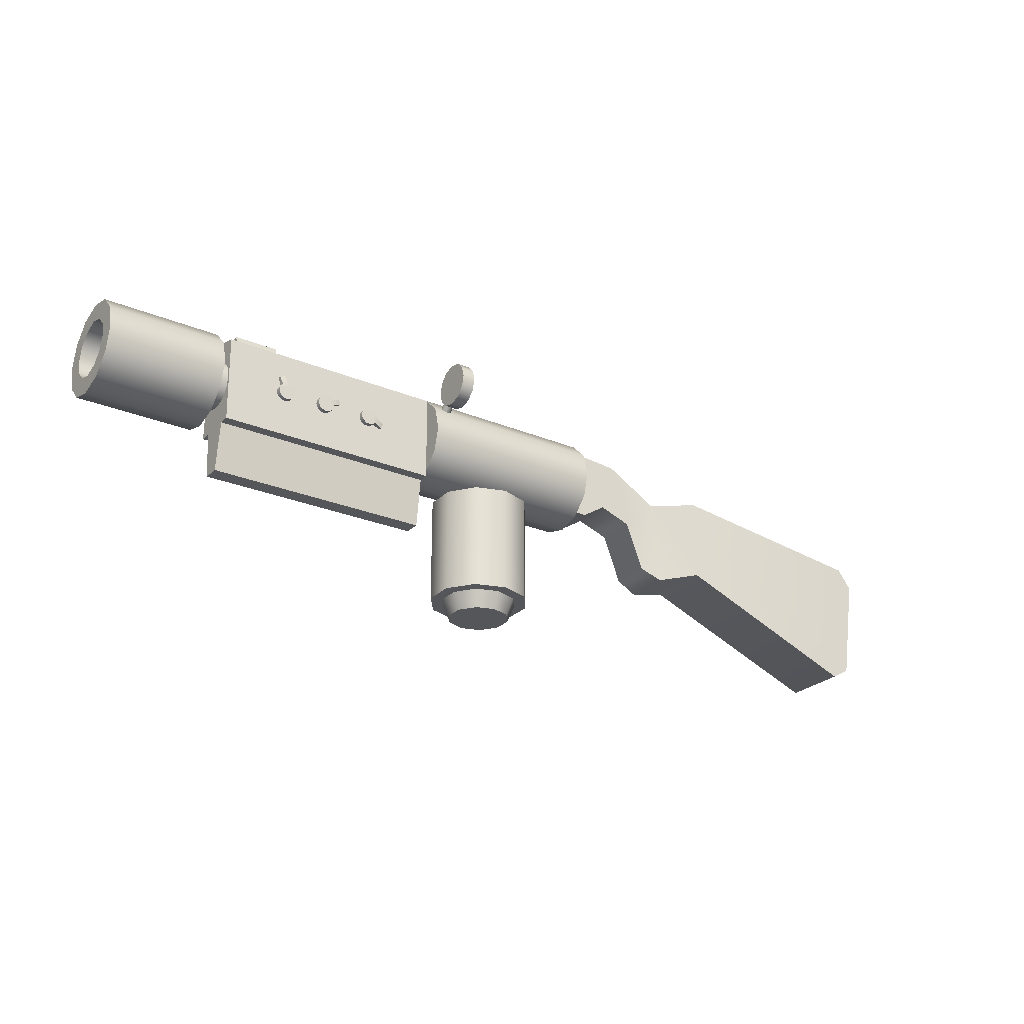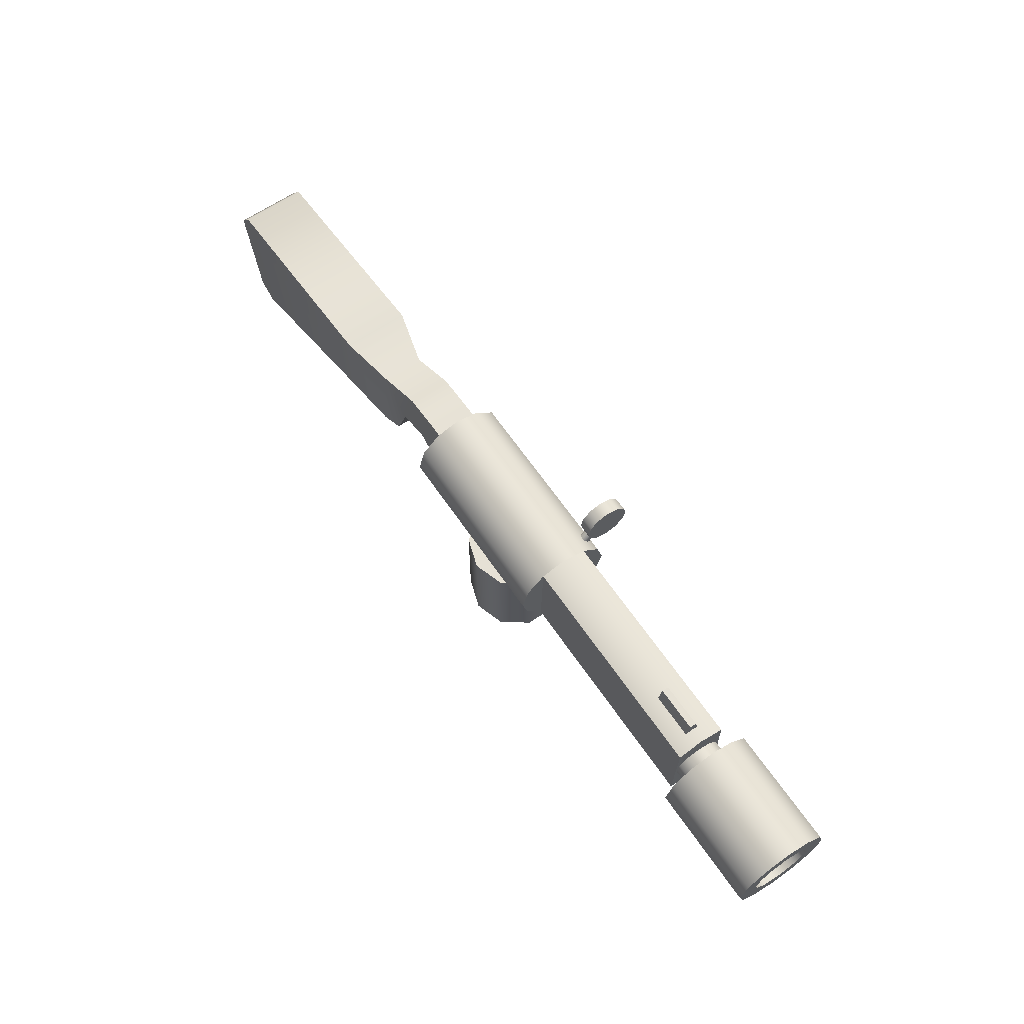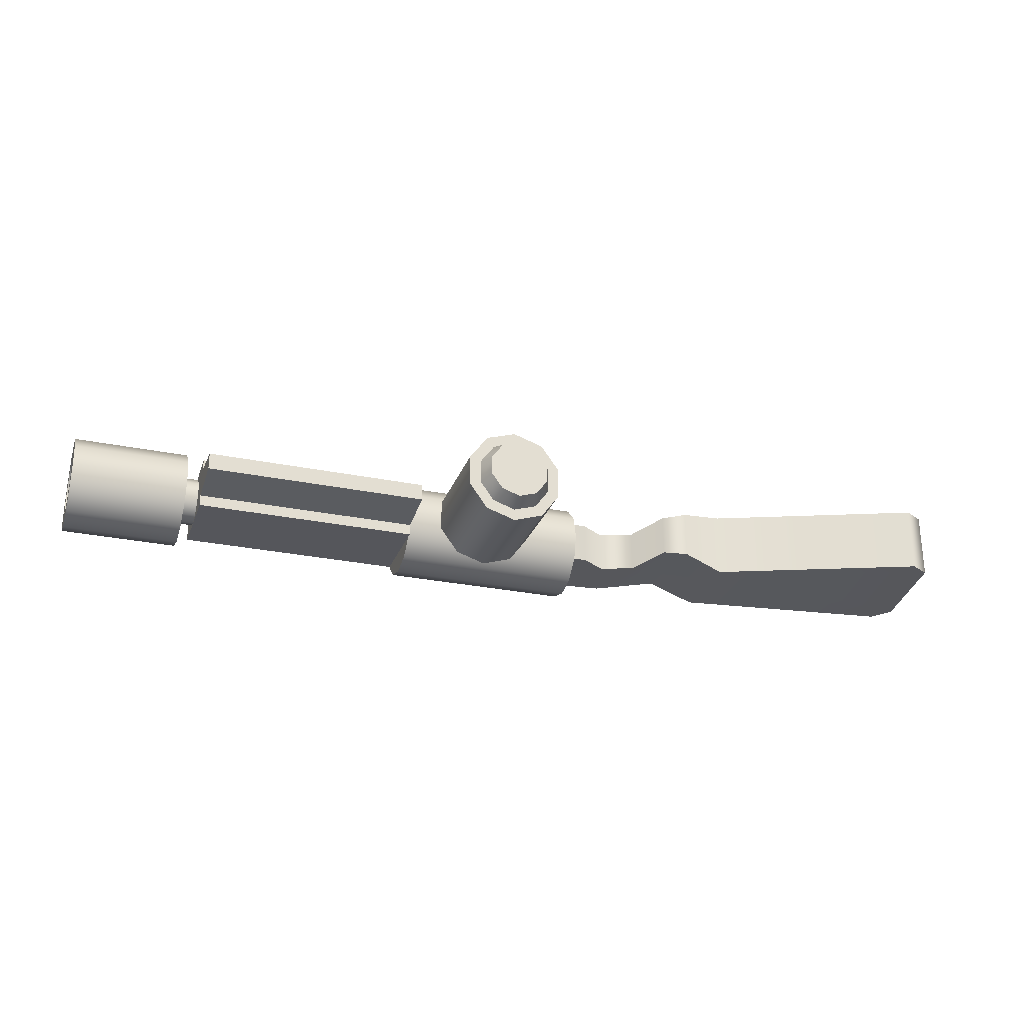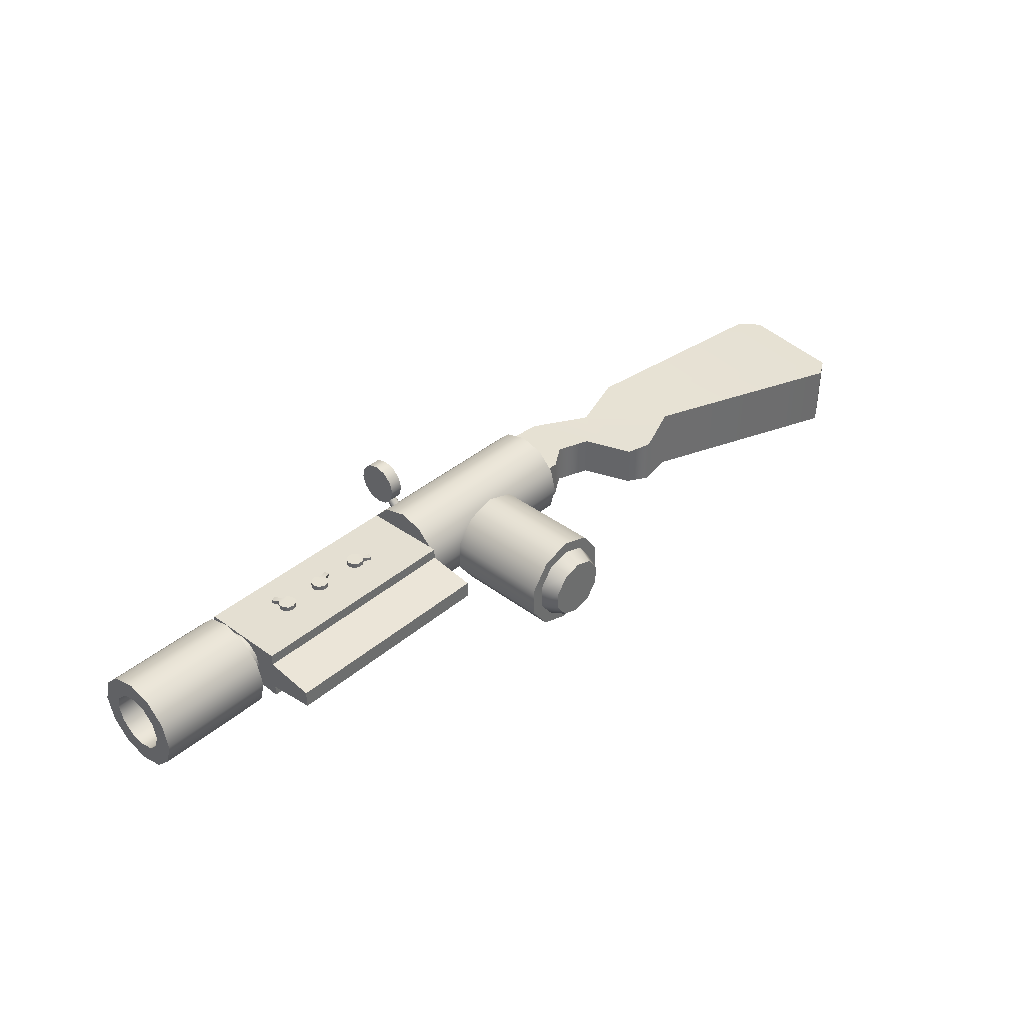
<metadata>
{"format":"obj","ext":"obj","renderer":"f3d","projection":"perspective","resolution":1024,"background":"white","views":[{"elev":-25.7,"azim":-33.6,"up":"+Y"},{"elev":64.5,"azim":-124.4,"up":"+Y"},{"elev":-27.1,"azim":-17.8,"up":"+Z"},{"elev":38.6,"azim":-46.7,"up":"+Z"}]}
</metadata>
<code>
o Cube.014
v 4.831 6.744 0.05415
v 5.605 6.935 0.1557
v 5.605 7.199 0.1542
v 5.605 6.935 0.01111
v 5.605 7.199 0.009613
v 5.65 6.955 0.009613
v 5.65 7.199 0.009613
v 6.31 6.955 0.009613
v 6.31 7.199 0.009613
v 6.507 6.968 0.1542
v 6.31 7.199 0.1542
v 6.507 6.968 0.009613
v 6.628 7.078 0.009613
v 5.65 7.199 0.1542
v 5.65 6.955 0.1542
v 6.31 6.955 0.1542
v 5.605 6.913 -0.007175
v 5.605 6.913 0.1744
v 5.605 7.22 0.1656
v 5.605 7.22 -0.00175
v 4.6 7.126 -0.0064
v 4.6 7.163 0.03092
v 4.6 7.163 0.1329
v 4.6 7.126 0.1702
v 4.779 7.117 0.009457
v 4.779 7.003 0.04008
v 4.779 7.033 0.009457
v 4.779 7.147 0.04008
v 4.831 7.22 -0.00175
v 4.831 7.22 0.1656
v 4.378 7.177 0.0819
v 4.831 6.913 0.1744
v 4.831 6.913 -0.007175
v 4.779 7.147 0.1237
v 4.779 7.075 -0.00175
v 4.779 7.159 0.0819
v 4.779 7.117 0.1544
v 4.378 6.973 0.0819
v 4.843 7.067 0.04146
v 4.843 7.067 0.1247
v 4.843 7.158 0.1238
v 4.843 7.158 0.04059
v 5.886 6.898 -0.09181
v 5.988 6.898 -0.05866
v 6.051 6.898 0.02814
v 6.051 6.898 0.1354
v 5.886 6.898 0.2554
v 5.784 6.898 0.2222
v 5.721 6.898 0.1354
v 5.721 6.898 0.02814
v 5.784 6.898 -0.05866
v 5.886 6.524 -0.09181
v 5.988 6.524 -0.05866
v 6.051 6.524 0.02814
v 6.051 6.524 0.1354
v 5.988 6.524 0.2222
v 5.886 6.524 0.2554
v 5.784 6.524 0.2222
v 5.721 6.524 0.1354
v 5.721 6.524 0.02814
v 5.784 6.524 -0.05866
v 5.886 6.464 -0.02522
v 5.949 6.464 -0.004781
v 5.964 6.524 -0.02522
v 5.988 6.464 0.04872
v 6.012 6.524 0.04091
v 5.988 6.464 0.1148
v 6.012 6.524 0.1227
v 5.949 6.464 0.1683
v 5.964 6.524 0.1888
v 5.886 6.464 0.1888
v 5.886 6.524 0.214
v 5.823 6.464 0.1683
v 5.808 6.524 0.1888
v 5.784 6.464 0.1148
v 5.76 6.524 0.1227
v 5.784 6.464 0.04872
v 5.76 6.524 0.04091
v 5.823 6.464 -0.004781
v 5.808 6.524 -0.02522
v 5.886 6.524 -0.05047
v 5.818 6.898 0.05962
v 5.818 6.898 0.1039
v 5.886 6.898 0.1535
v 5.844 6.898 0.1398
v 5.954 6.898 0.1039
v 5.954 6.898 0.05962
v 5.886 6.898 0.01006
v 5.928 6.898 0.02376
v 6.805 7.112 -0.03276
v 6.805 6.814 -0.03276
v 6.805 7.112 0.1966
v 6.805 6.814 0.1966
v 4.378 6.908 0.0819
v 4.378 7.242 0.0819
v 4.779 6.991 -0.06299
v 4.779 6.93 -0.00175
v 4.779 6.908 0.0819
v 4.779 6.93 0.1656
v 4.779 6.991 0.2268
v 4.779 7.075 0.2492
v 4.779 7.159 0.2268
v 4.779 7.242 0.0819
v 4.779 7.159 -0.06299
v 4.779 7.075 -0.0854
v 4.779 7.22 -0.00175
v 4.779 7.22 0.1656
v 5.605 6.913 0.03128
v 4.831 6.913 0.03128
v 5.605 6.744 0.05415
v 6.256 7.075 -0.0854
v 5.605 7.075 -0.0854
v 6.256 7.159 -0.06299
v 5.605 7.159 -0.06299
v 6.256 7.22 -0.00175
v 6.256 7.242 0.0819
v 5.605 7.242 0.0819
v 6.256 7.22 0.1656
v 6.256 7.159 0.2268
v 5.605 7.159 0.2268
v 6.256 7.075 0.2492
v 5.605 7.075 0.2492
v 6.256 6.991 0.2268
v 5.605 6.991 0.2268
v 6.256 6.93 0.1656
v 5.605 6.93 0.1656
v 6.256 6.908 0.0819
v 5.605 6.908 0.0819
v 6.256 6.93 -0.00175
v 5.605 6.93 -0.00175
v 6.256 6.991 -0.06299
v 5.605 6.991 -0.06299
v 4.831 7.242 0.08171
v 5.605 7.242 0.08171
v 5.988 6.898 0.2222
v 4.6 7.177 0.0819
v 4.6 7.075 -0.02006
v 4.6 7.024 -0.0064
v 4.6 6.987 0.03092
v 4.6 6.973 0.0819
v 4.6 6.987 0.1329
v 4.6 7.024 0.1702
v 4.6 7.075 0.1839
v 4.779 6.991 0.0819
v 4.779 7.003 0.1237
v 4.779 7.033 0.1544
v 4.779 7.075 0.1656
v 5.007 7.159 0.0819
v 5.007 7.147 0.04008
v 5.007 7.033 0.1544
v 5.007 7.075 0.1656
v 5.007 6.991 0.0819
v 5.007 7.003 0.1237
v 5.007 7.033 0.009457
v 5.007 7.003 0.04008
v 5.007 7.117 0.009457
v 5.007 7.075 -0.00175
v 5.007 7.117 0.1544
v 5.007 7.147 0.1237
v 6.394 7.009 0.009613
v 6.394 7.009 0.1542
v 6.441 7.188 0.1542
v 6.441 7.188 0.009613
v 7.559 7.018 -0.03276
v 7.611 6.949 -0.03276
v 7.554 6.58 -0.03276
v 7.487 6.542 -0.03276
v 7.611 6.949 0.1966
v 7.559 7.018 0.1966
v 7.487 6.542 0.1966
v 7.554 6.58 0.1966
v 6.57 6.8 0.1542
v 6.649 6.767 0.165
v 6.628 7.078 0.1542
v 6.649 6.767 -0.001164
v 6.57 6.8 0.009613
v 5.637 7.24 0.2075
v 5.683 7.24 0.2266
v 5.637 7.201 0.2179
v 5.683 7.21 0.2345
v 5.637 7.172 0.2465
v 5.683 7.189 0.256
v 5.637 7.162 0.2854
v 5.683 7.181 0.2854
v 5.637 7.172 0.3244
v 5.683 7.189 0.3148
v 5.637 7.201 0.3529
v 5.683 7.21 0.3363
v 5.637 7.24 0.3633
v 5.683 7.24 0.3442
v 5.637 7.279 0.3529
v 5.683 7.269 0.3363
v 5.637 7.307 0.3244
v 5.683 7.291 0.3148
v 5.637 7.318 0.2854
v 5.683 7.299 0.2854
v 5.637 7.307 0.2465
v 5.683 7.291 0.256
v 5.637 7.279 0.2179
v 5.683 7.269 0.2345
v 5.683 7.201 0.2179
v 5.683 7.24 0.2075
v 5.683 7.172 0.2465
v 5.683 7.162 0.2854
v 5.683 7.172 0.3244
v 5.683 7.201 0.3529
v 5.683 7.24 0.3633
v 5.683 7.279 0.3529
v 5.683 7.307 0.3244
v 5.683 7.318 0.2854
v 5.683 7.307 0.2465
v 5.683 7.279 0.2179
v 5.667 7.21 0.2345
v 5.667 7.24 0.2266
v 5.667 7.189 0.256
v 5.667 7.181 0.2854
v 5.667 7.189 0.3148
v 5.667 7.21 0.3363
v 5.667 7.24 0.3442
v 5.667 7.269 0.3363
v 5.667 7.291 0.3148
v 5.667 7.299 0.2854
v 5.667 7.291 0.256
v 5.667 7.269 0.2345
v 5.659 7.134 0.1337
v 5.659 7.212 0.2296
v 5.672 7.131 0.1363
v 5.669 7.21 0.2317
v 5.679 7.123 0.143
v 5.675 7.204 0.2373
v 5.679 7.114 0.1514
v 5.675 7.196 0.2441
v 5.672 7.106 0.1582
v 5.669 7.189 0.2497
v 5.659 7.103 0.1608
v 5.659 7.187 0.2518
v 5.647 7.106 0.1582
v 5.649 7.189 0.2497
v 5.64 7.114 0.1514
v 5.643 7.196 0.2441
v 5.64 7.123 0.143
v 5.643 7.204 0.2373
v 5.647 7.131 0.1363
v 5.649 7.21 0.2317
v 4.881 7.204 0.1142
v 4.881 7.283 0.09214
v 4.881 7.204 0.04783
v 4.881 7.283 0.06984
v 5.032 7.204 0.1142
v 5.032 7.283 0.09214
v 5.032 7.204 0.04783
v 5.032 7.283 0.06984
v 5.041 7.104 0.1682
v 5.041 7.104 0.1869
v 5.059 7.098 0.1682
v 5.059 7.098 0.1869
v 5.07 7.083 0.1682
v 5.07 7.083 0.1869
v 5.07 7.064 0.1682
v 5.07 7.064 0.1869
v 5.059 7.048 0.1682
v 5.059 7.048 0.1869
v 5.041 7.043 0.1682
v 5.041 7.043 0.1869
v 5.023 7.048 0.1682
v 5.023 7.048 0.1869
v 5.012 7.064 0.1682
v 5.012 7.064 0.1869
v 5.012 7.083 0.1682
v 5.012 7.083 0.1869
v 5.023 7.098 0.1682
v 5.023 7.098 0.1869
v 5.032 7.133 0.1682
v 5.032 7.132 0.1798
v 5.014 7.126 0.1798
v 5.014 7.127 0.1682
v 5.223 7.077 0.1682
v 5.223 7.077 0.1869
v 5.219 7.058 0.1682
v 5.219 7.058 0.1869
v 5.205 7.045 0.1682
v 5.205 7.045 0.1869
v 5.186 7.043 0.1682
v 5.186 7.043 0.1869
v 5.17 7.053 0.1682
v 5.17 7.053 0.1869
v 5.162 7.07 0.1682
v 5.162 7.07 0.1869
v 5.166 7.088 0.1682
v 5.166 7.088 0.1869
v 5.18 7.101 0.1682
v 5.18 7.101 0.1869
v 5.199 7.103 0.1682
v 5.199 7.103 0.1869
v 5.215 7.094 0.1682
v 5.215 7.094 0.1869
v 5.251 7.089 0.1682
v 5.25 7.089 0.1798
v 5.242 7.106 0.1798
v 5.243 7.106 0.1682
v 5.386 7.054 0.1682
v 5.386 7.054 0.1869
v 5.37 7.044 0.1682
v 5.37 7.044 0.1869
v 5.351 7.045 0.1682
v 5.351 7.045 0.1869
v 5.336 7.056 0.1682
v 5.336 7.056 0.1869
v 5.331 7.074 0.1682
v 5.331 7.074 0.1869
v 5.338 7.092 0.1682
v 5.338 7.092 0.1869
v 5.354 7.103 0.1682
v 5.354 7.103 0.1869
v 5.373 7.102 0.1682
v 5.373 7.102 0.1869
v 5.387 7.09 0.1682
v 5.387 7.09 0.1869
v 5.392 7.072 0.1682
v 5.392 7.072 0.1869
v 5.414 7.043 0.1682
v 5.413 7.044 0.1798
v 5.42 7.061 0.1798
v 5.421 7.061 0.1682
v 5.605 6.913 0.1359
v 5.605 6.744 0.113
v 4.831 6.744 0.113
v 4.831 6.913 0.1359
v 5.844 6.898 0.02376
v 5.928 6.898 0.1398
v 5.886 6.942 0.1535
v 5.928 6.942 0.1398
v 5.954 6.942 0.1039
v 5.886 6.942 0.01006
v 5.844 6.942 0.02376
v 5.818 6.942 0.05962
v 5.818 6.942 0.1039
v 5.844 6.942 0.1398
v 5.954 6.942 0.05962
v 5.928 6.942 0.02376
v 4.378 7.126 0.1702
v 4.378 7.163 0.1329
v 4.378 7.163 0.03092
v 4.378 7.126 -0.006401
v 4.378 7.075 -0.02006
v 4.378 7.024 -0.006401
v 4.378 6.987 0.03092
v 4.378 6.987 0.1329
v 4.378 7.024 0.1702
v 4.378 7.075 0.1839
v 4.378 6.93 0.1656
v 4.378 7.159 -0.06299
v 4.378 7.075 -0.0854
v 4.378 7.075 0.2492
v 4.378 7.159 0.2268
v 4.378 6.991 0.2268
v 4.378 6.991 -0.06299
v 4.378 6.93 -0.00175
v 4.378 7.22 -0.00175
v 4.378 7.22 0.1656
v 5.666 7.233 0.2895
v 5.666 7.233 0.2708
v 5.666 7.276 0.2802
v 5.677 7.233 0.2895
v 5.677 7.276 0.2802
v 5.677 7.233 0.2708
v 5.679 7.227 0.2857
v 5.665 7.227 0.2857
f 247 248 252 251
f 245 246 248 247
f 249 250 246 245
f 251 252 250 249
f 247 251 249 245
f 252 248 246 250
f 361 363 362 368
f 362 363 365 366
f 366 365 364 367
f 364 365 363 361
f 362 366 367 368
f 368 367 364 361
f 33 109 328 32
f 4 5 7 6
f 15 14 3 2
f 3 5 20 134 19
f 7 14 11 9
f 4 6 15 2
f 6 7 9 8
f 15 16 11 14
f 162 161 10 174
f 10 12 176 172
f 163 13 12 160
f 7 5 3 14
f 174 92 90 13
f 175 13 90 91
f 92 93 170 171 168 169
f 163 162 174 13
f 20 17 33 29
f 5 4 17 20
f 2 3 19 18
f 328 325 18 32
f 4 2 18 325 108 17
f 349 350 143 142
f 18 19 30 32
f 105 104 25 35
f 345 346 138 137
f 348 349 142 141
f 144 26 155 152
f 343 344 21 22
f 1 110 326 327
f 21 137 138 139 140 141 142 143 24 23 136 22
f 100 99 145 146
f 93 91 167 170
f 30 133 29
f 30 29 33 32
f 353 357 346 345
f 104 106 28 25
f 352 353 345 344
f 96 105 35 27
f 359 352 344 343
f 351 356 349 348
f 357 358 347 346
f 95 359 343 31
f 40 41 42 39
f 356 354 350 349
f 358 94 38 347
f 360 95 31 342
f 106 103 36 28
f 6 8 16 15
f 61 51 43 52
f 52 43 44 53
f 53 44 45 54
f 54 45 46 55
f 58 48 49 59
f 46 45 87 86
f 55 46 135 56
f 60 50 51 61
f 55 56 70 68
f 52 53 64 81
f 59 60 78 76
f 56 57 72 70
f 53 54 66 64
f 60 61 80 78
f 57 58 74 72
f 54 55 68 66
f 61 52 81 80
f 58 59 76 74
f 79 80 81 62
f 77 78 80 79
f 75 76 78 77
f 73 74 76 75
f 71 72 74 73
f 69 70 72 71
f 67 68 70 69
f 65 66 68 67
f 63 64 66 65
f 62 81 64 63
f 47 135 330 84
f 50 49 83 82
f 51 50 82 329
f 135 46 86 330
f 43 51 329 88
f 89 88 334 340
f 164 90 92 169
f 13 176 12
f 93 173 175 91
f 20 29 133 134
f 166 165 168 171
f 354 355 341 350
f 355 360 342 341
f 342 31 136 23
f 341 342 23 24
f 353 105 96 357
f 354 101 102 355
f 107 103 95 360
f 94 351 348 38
f 99 98 144 145
f 108 325 326 110
f 17 108 109 33
f 328 109 1 327
f 109 108 110 1
f 111 112 114 113
f 113 114 20 115
f 115 20 117 116
f 116 117 19 118
f 118 19 120 119
f 119 120 122 121
f 121 122 124 123
f 123 124 126 125
f 125 126 128 127
f 127 128 130 129
f 114 112 132 130 128 126 124 122 120 19 117 20
f 129 130 132 131
f 131 132 112 111
f 111 113 115 116 118 119 121 123 125 127 129 131
f 174 10 172
f 134 133 30 19
f 57 47 48 58
f 56 135 47 57
f 59 49 50 60
f 344 345 137 21
f 31 343 22 136
f 347 38 140 139
f 346 347 139 138
f 350 341 24 143
f 38 348 141 140
f 97 96 27 26
f 101 100 146 147
f 98 97 26 144
f 103 107 34 36
f 102 101 147 37
f 107 102 37 34
f 156 149 148 159 158 151 150 153 152 155 154 157
f 37 147 151 158
f 145 144 152 153
f 27 35 157 154
f 28 36 148 149
f 34 37 158 159
f 26 27 154 155
f 146 145 153 150
f 147 146 150 151
f 25 28 149 156
f 35 25 156 157
f 36 34 159 148
f 9 11 162 163
f 16 8 160 161
f 9 163 160 8
f 11 16 161 162
f 166 171 170 167
f 164 169 168 165
f 91 90 164 165 166 167
f 172 173 174
f 175 176 13
f 172 176 175 173
f 174 173 93 92
f 177 202 201 179
f 179 201 203 181
f 181 203 204 183
f 183 204 205 185
f 185 205 206 187
f 187 206 207 189
f 189 207 208 191
f 191 208 209 193
f 193 209 210 195
f 195 210 211 197
f 188 186 217 218
f 197 211 212 199
f 199 212 202 177
f 177 179 181 183 185 187 189 191 193 195 197 199
f 178 180 201 202
f 180 182 203 201
f 182 184 204 203
f 184 186 205 204
f 186 188 206 205
f 188 190 207 206
f 190 192 208 207
f 192 194 209 208
f 194 196 210 209
f 196 198 211 210
f 198 200 212 211
f 200 178 202 212
f 213 214 224 223 222 221 220 219 218 217 216 215
f 178 200 224 214
f 182 180 213 215
f 196 194 221 222
f 190 188 218 219
f 184 182 215 216
f 198 196 222 223
f 192 190 219 220
f 186 184 216 217
f 200 198 223 224
f 180 178 214 213
f 194 192 220 221
f 225 226 228 227
f 227 228 230 229
f 229 230 232 231
f 231 232 234 233
f 233 234 236 235
f 235 236 238 237
f 237 238 240 239
f 239 240 242 241
f 228 226 244 242 240 238 236 234 232 230
f 241 242 244 243
f 243 244 226 225
f 225 227 229 231 233 235 237 239 241 243
f 253 254 256 255
f 255 256 258 257
f 257 258 260 259
f 259 260 262 261
f 261 262 264 263
f 263 264 266 265
f 265 266 268 267
f 267 268 270 269
f 256 254 272 270 268 266 264 262 260 258
f 269 270 272 271
f 253 271 276 273
f 253 255 257 259 261 263 265 267 269 271
f 276 275 274 273
f 254 253 273 274
f 272 254 274 275
f 271 272 275 276
f 277 278 280 279
f 279 280 282 281
f 281 282 284 283
f 283 284 286 285
f 285 286 288 287
f 287 288 290 289
f 289 290 292 291
f 291 292 294 293
f 280 278 296 294 292 290 288 286 284 282
f 293 294 296 295
f 277 295 300 297
f 277 279 281 283 285 287 289 291 293 295
f 300 299 298 297
f 278 277 297 298
f 296 278 298 299
f 295 296 299 300
f 301 302 304 303
f 303 304 306 305
f 305 306 308 307
f 307 308 310 309
f 309 310 312 311
f 311 312 314 313
f 313 314 316 315
f 315 316 318 317
f 304 302 320 318 316 314 312 310 308 306
f 317 318 320 319
f 301 319 324 321
f 301 303 305 307 309 311 313 315 317 319
f 324 323 322 321
f 302 301 321 322
f 320 302 322 323
f 319 320 323 324
f 327 326 325 328
f 161 160 12 10
f 44 43 88 89
f 49 48 85 83
f 48 47 84 85
f 45 44 89 87
f 340 334 335 336 337 338 331 332 333 339
f 85 84 331 338
f 329 82 336 335
f 84 330 332 331
f 86 87 339 333
f 82 83 337 336
f 330 86 333 332
f 87 89 340 339
f 83 85 338 337
f 88 329 335 334
f 97 98 94 358
f 355 102 107 360
f 98 99 351 94
f 352 104 105 353
f 359 106 104 352
f 100 356 351 99
f 357 96 97 358
f 103 106 359 95
f 356 100 101 354
f 62 63 65 67 69 71 73 75 77 79

</code>
